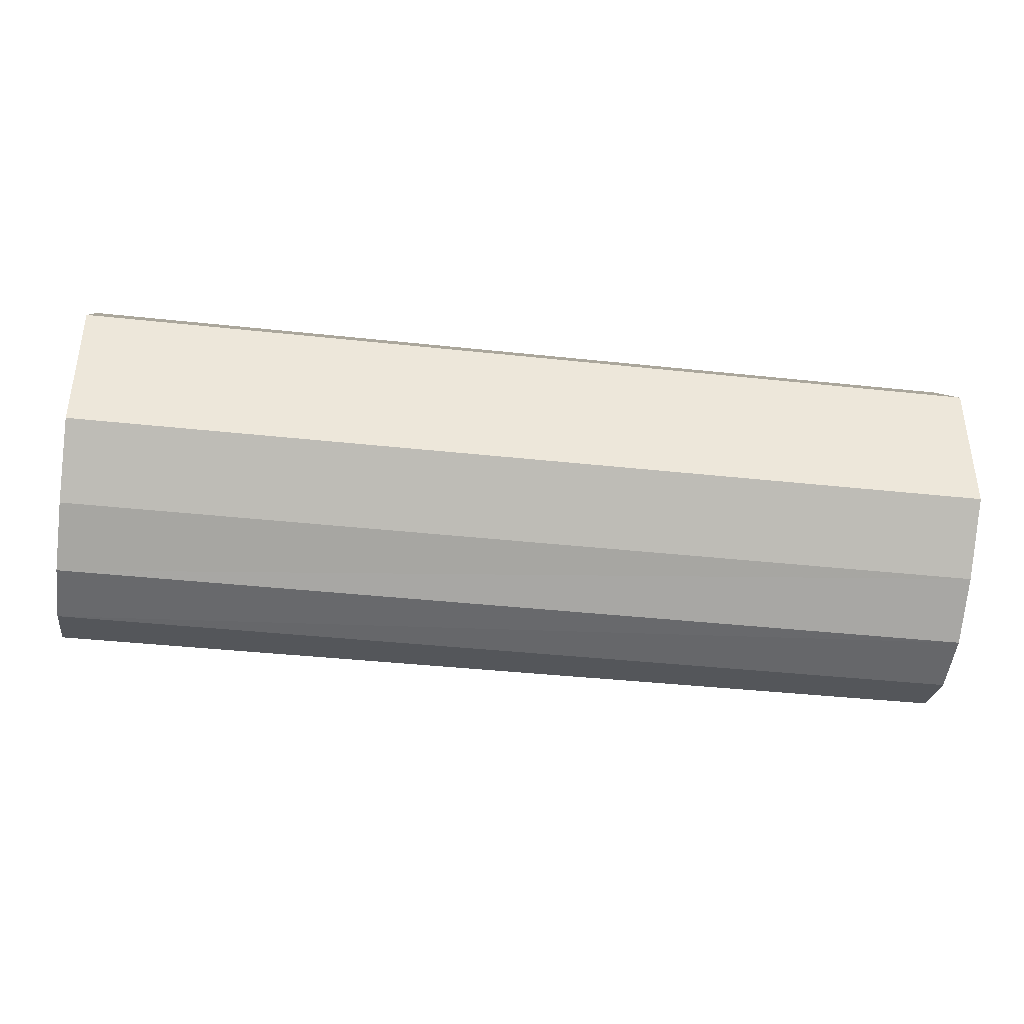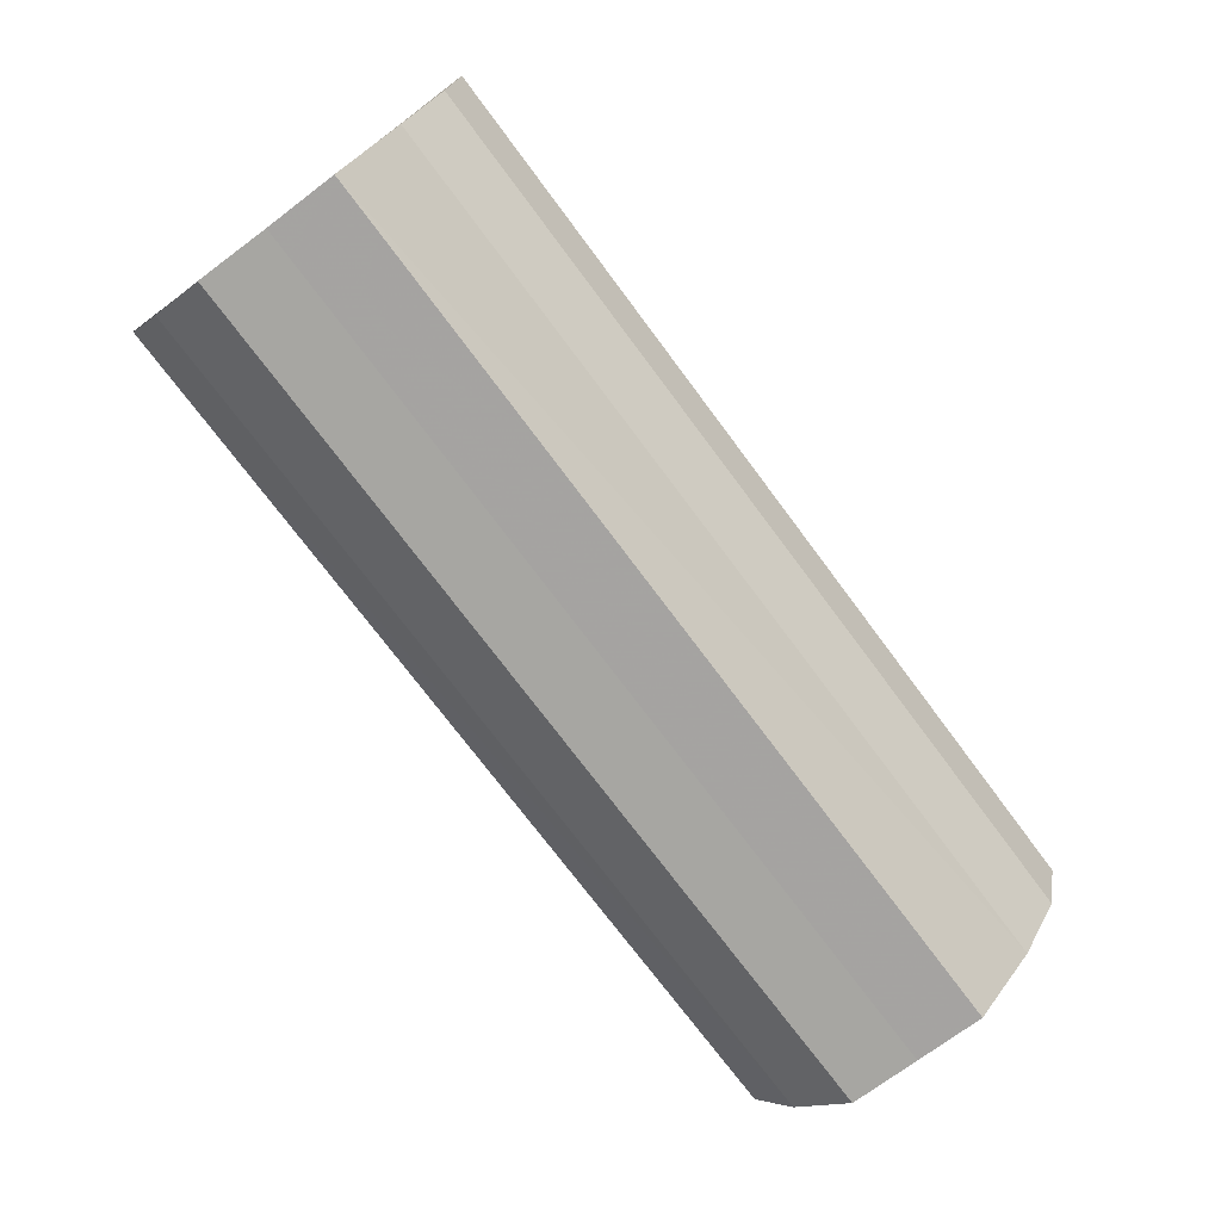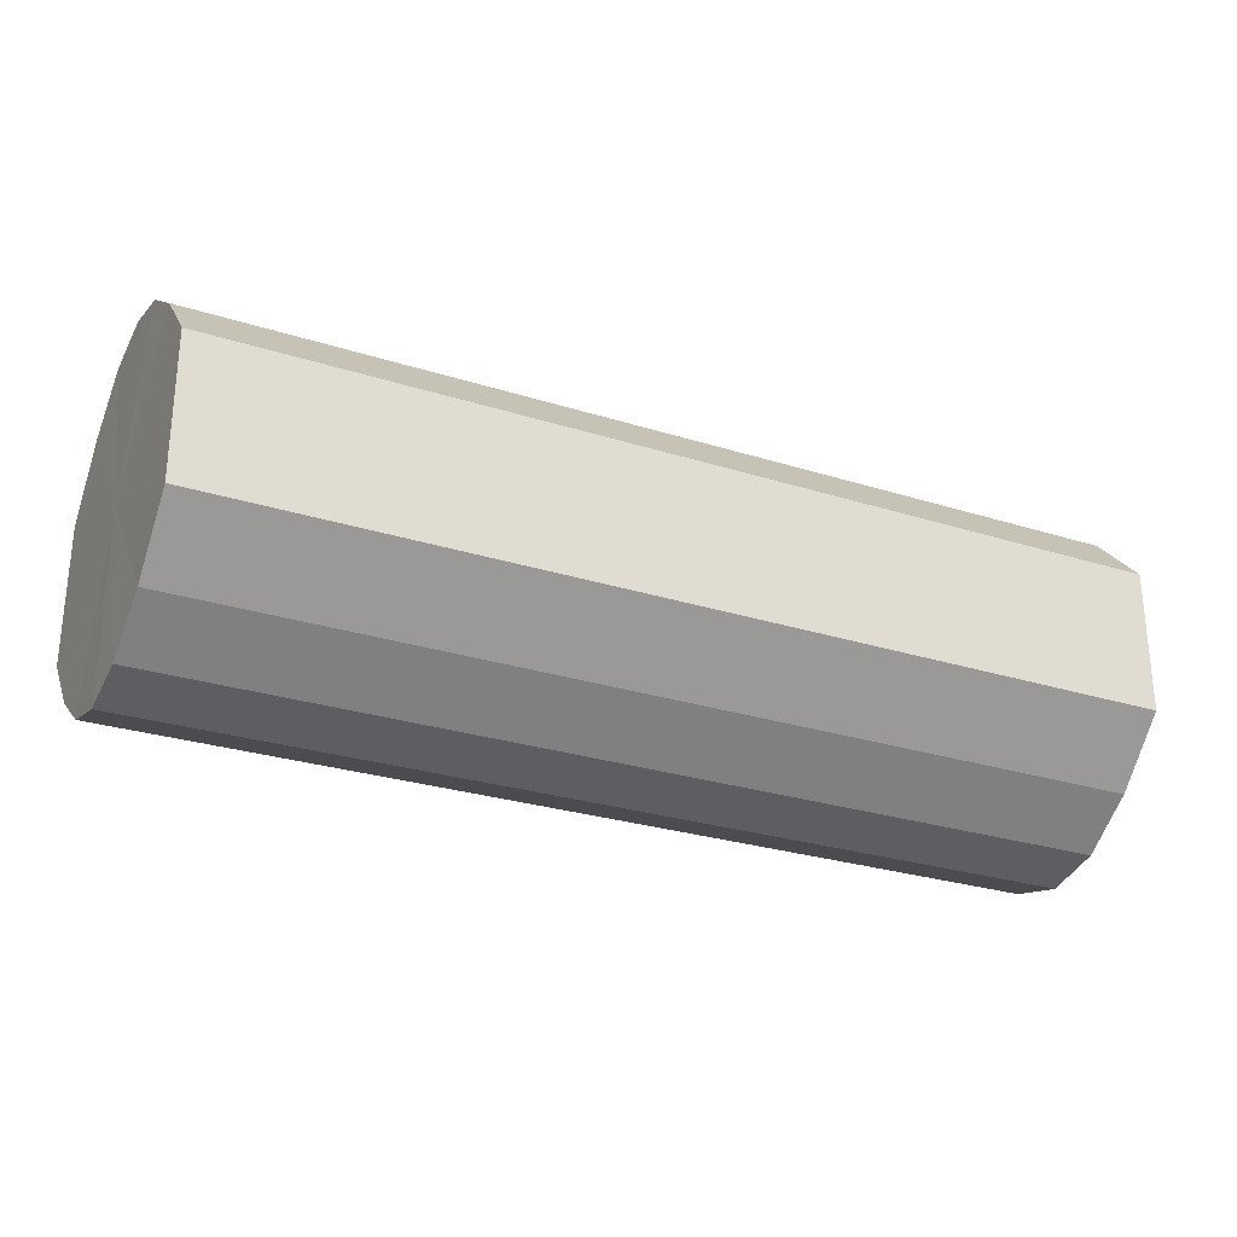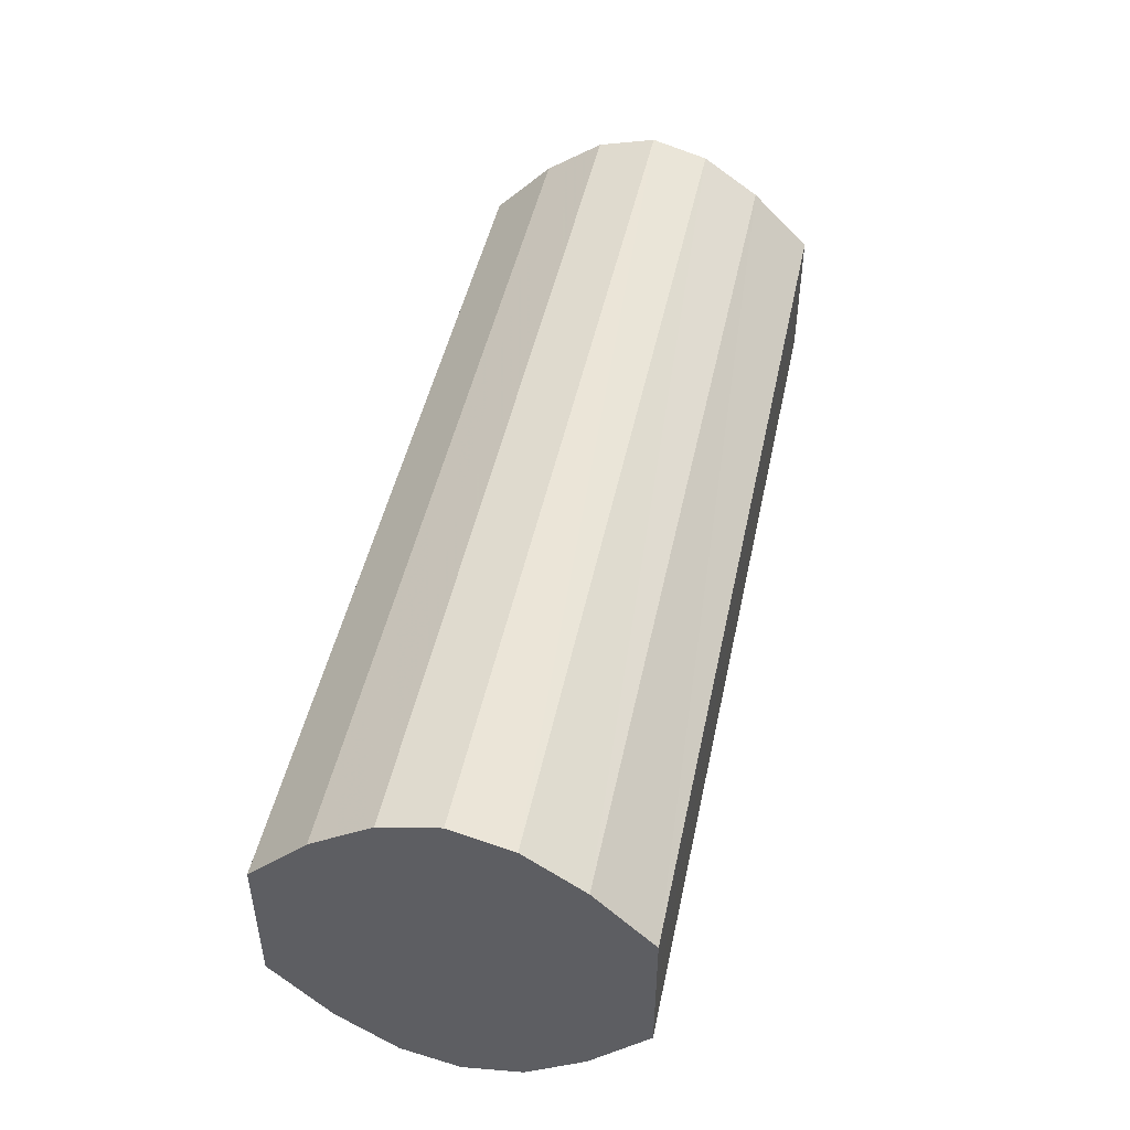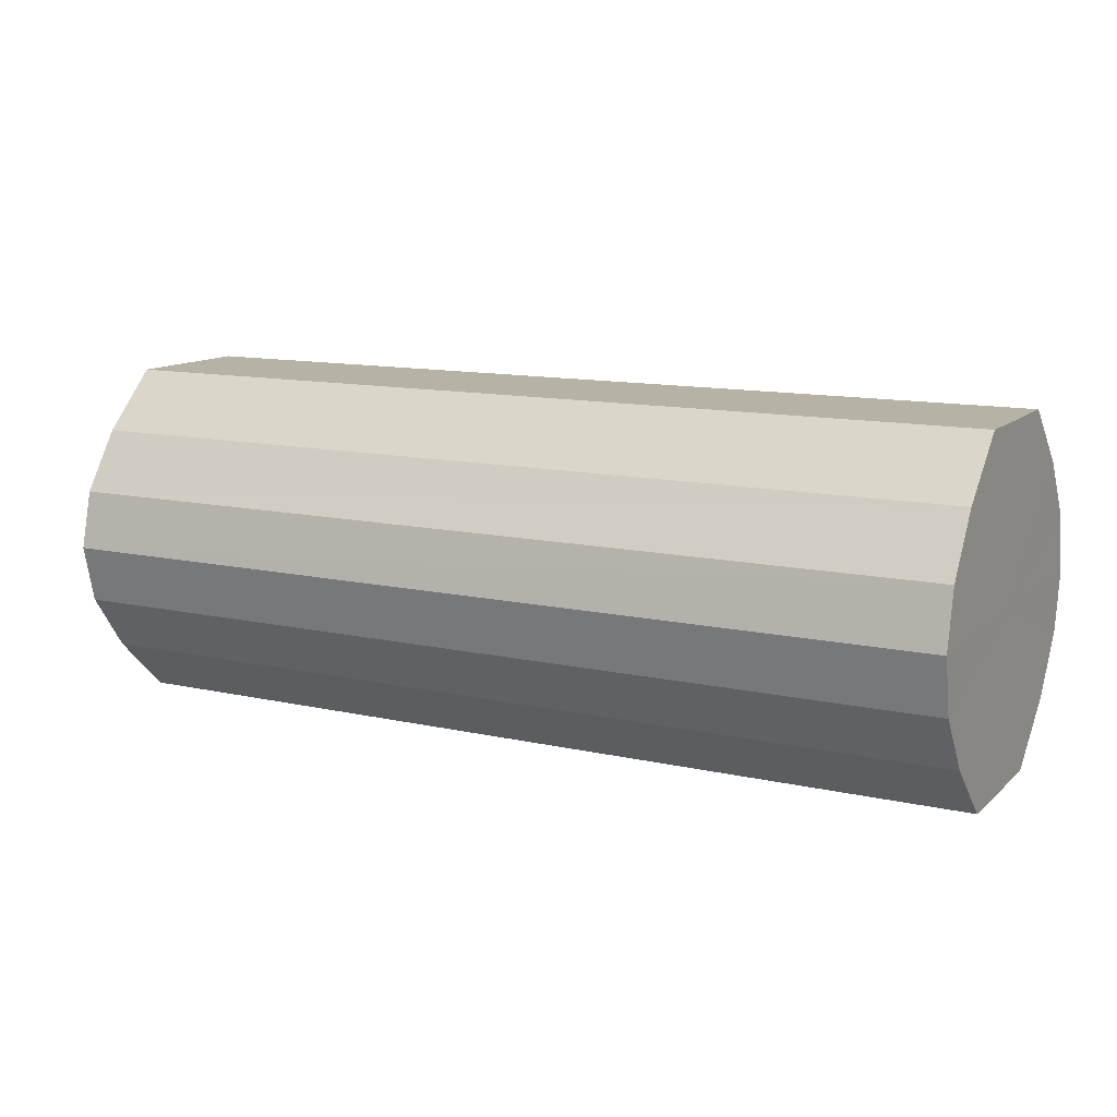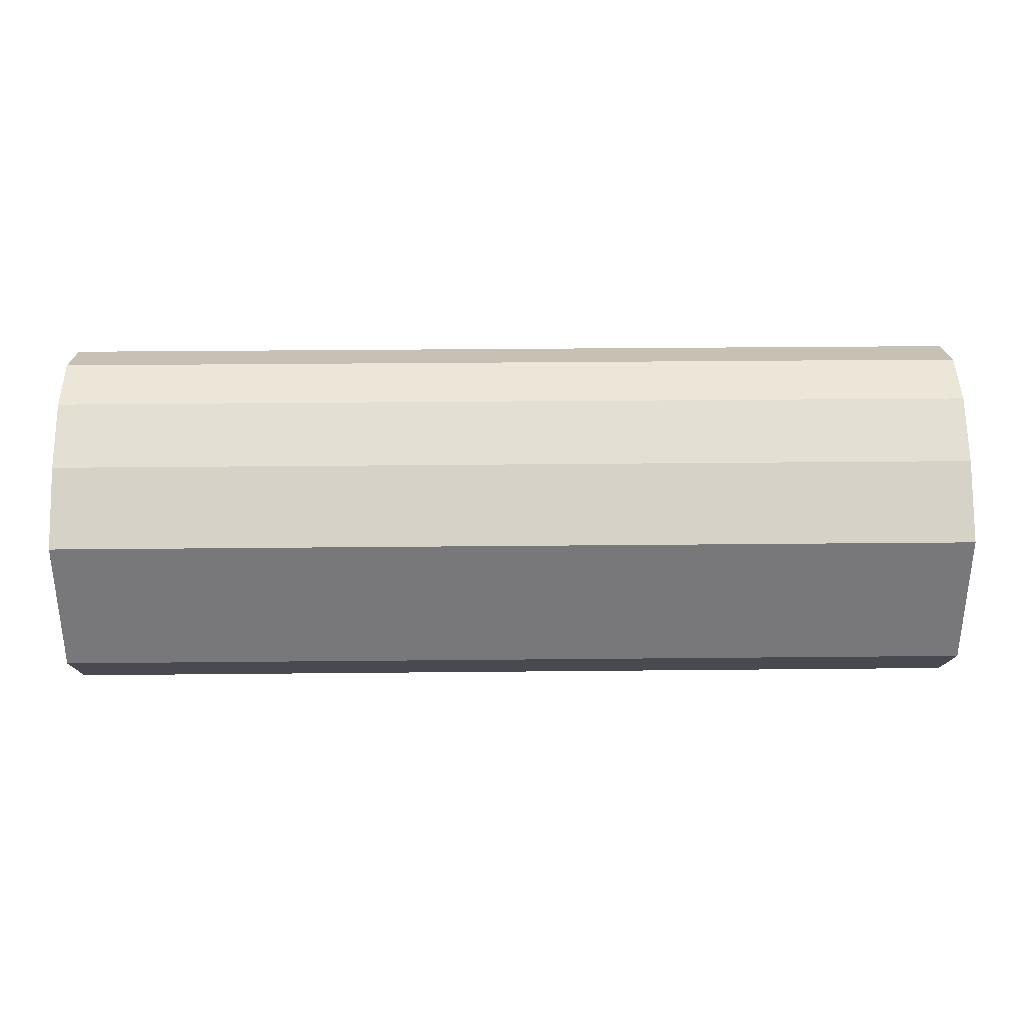
<metadata>
{"format":"obj","ext":"obj","renderer":"f3d","projection":"perspective","resolution":1024,"background":"white","views":[{"elev":-38.9,"azim":172.2,"up":"+Z"},{"elev":-73.6,"azim":-53.3,"up":"+Y"},{"elev":-27.4,"azim":154.1,"up":"+Z"},{"elev":47.1,"azim":-78.2,"up":"+Z"},{"elev":12.2,"azim":28.1,"up":"+Y"},{"elev":32.5,"azim":179.2,"up":"+Z"}]}
</metadata>
<code>
o 8261
v 2175 1865 7.962
v 2175 1865 7.949
v 2175 1865 7.962
v 2175 1865 7.939
v 2175 1865 7.949
v 2175 1865 7.974
v 2175 1865 7.974
v 2175 1865 7.932
v 2175 1865 7.939
v 2175 1865 7.984
v 2175 1865 7.984
v 2175 1865 7.93
v 2175 1865 7.932
v 2175 1865 7.991
v 2175 1865 7.991
v 2175 1865 7.932
v 2175 1865 7.93
v 2175 1865 7.994
v 2175 1865 7.994
v 2175 1865 7.939
v 2175 1865 7.932
v 2175 1865 7.991
v 2175 1865 7.991
v 2175 1865 7.949
v 2175 1865 7.939
v 2175 1865 7.984
v 2175 1865 7.984
v 2175 1865 7.962
v 2175 1865 7.949
v 2175 1865 7.974
v 2175 1865 7.974
v 2175 1865 7.962
v 2175 1865 7.962
v 2175 1865 7.949
v 2175 1865 7.949
v 2175 1865 7.939
v 2175 1865 7.939
v 2175 1865 7.974
v 2175 1865 7.962
v 2175 1865 7.984
v 2175 1865 7.974
v 2175 1865 7.932
v 2175 1865 7.932
v 2175 1865 7.991
v 2175 1865 7.984
v 2175 1865 7.994
v 2175 1865 7.991
v 2175 1865 7.93
v 2175 1865 7.93
v 2175 1865 7.991
v 2175 1865 7.994
v 2175 1865 7.984
v 2175 1865 7.991
v 2175 1865 7.932
v 2175 1865 7.932
v 2175 1865 7.974
v 2175 1865 7.984
v 2175 1865 7.962
v 2175 1865 7.974
v 2175 1865 7.939
v 2175 1865 7.939
v 2175 1865 7.949
v 2175 1865 7.962
v 2175 1865 7.949
v 2175 1865 7.962
v 2175 1865 7.949
v 2175 1865 7.962
v 2175 1865 7.939
v 2175 1865 7.974
v 2175 1865 7.932
v 2175 1865 7.984
v 2175 1865 7.93
v 2175 1865 7.991
v 2175 1865 7.932
v 2175 1865 7.994
v 2175 1865 7.939
v 2175 1865 7.991
v 2175 1865 7.949
v 2175 1865 7.984
v 2175 1865 7.962
v 2175 1865 7.974
v 2175 1865 7.962
v 2175 1865 7.962
v 2175 1865 7.949
v 2175 1865 7.974
v 2175 1865 7.939
v 2175 1865 7.984
v 2175 1865 7.932
v 2175 1865 7.991
v 2175 1865 7.93
v 2175 1865 7.994
v 2175 1865 7.932
v 2175 1865 7.991
v 2175 1865 7.939
v 2175 1865 7.984
v 2175 1865 7.949
v 2175 1865 7.974
v 2175 1865 7.962
f 1 2 3
f 2 4 5
f 6 1 7
f 4 8 9
f 10 6 11
f 8 12 13
f 14 10 15
f 12 16 17
f 18 14 19
f 16 20 21
f 22 18 23
f 20 24 25
f 26 22 27
f 24 28 29
f 30 26 31
f 28 30 32
f 33 34 35
f 35 36 37
f 38 39 33
f 40 41 38
f 37 42 43
f 44 45 40
f 46 47 44
f 43 48 49
f 50 51 46
f 52 53 50
f 49 54 55
f 56 57 52
f 58 59 56
f 55 60 61
f 62 63 58
f 61 64 62
f 65 66 67
f 65 68 66
f 65 67 69
f 65 70 68
f 65 69 71
f 65 72 70
f 65 71 73
f 65 74 72
f 65 73 75
f 65 76 74
f 65 75 77
f 65 78 76
f 65 77 79
f 65 80 78
f 65 79 81
f 65 81 80
f 82 83 84
f 82 85 83
f 82 84 86
f 82 87 85
f 82 86 88
f 82 89 87
f 82 88 90
f 82 91 89
f 82 90 92
f 82 93 91
f 82 92 94
f 82 95 93
f 82 94 96
f 82 97 95
f 82 96 98
f 82 98 97

</code>
